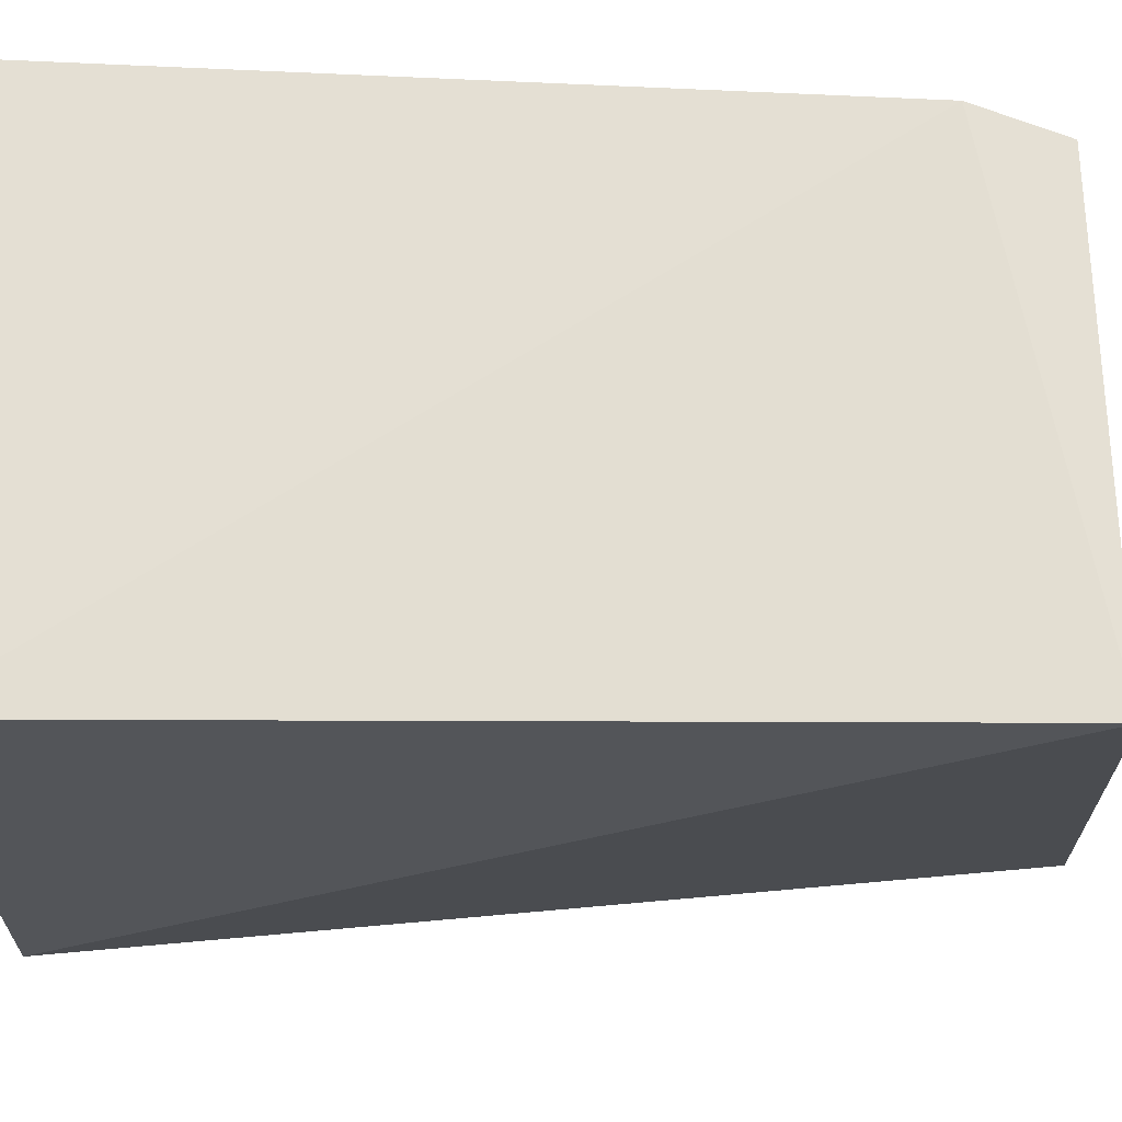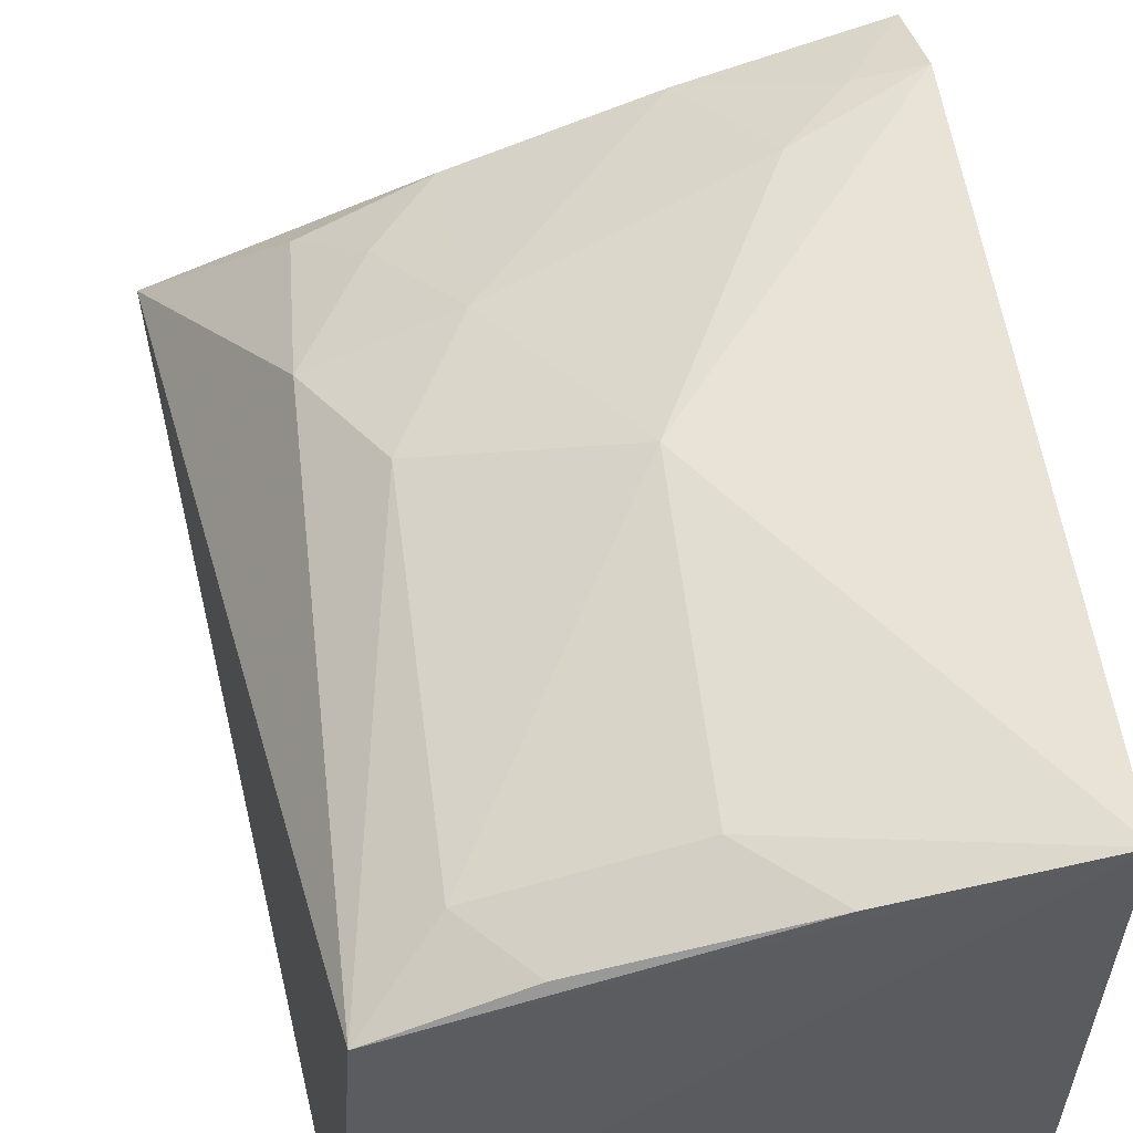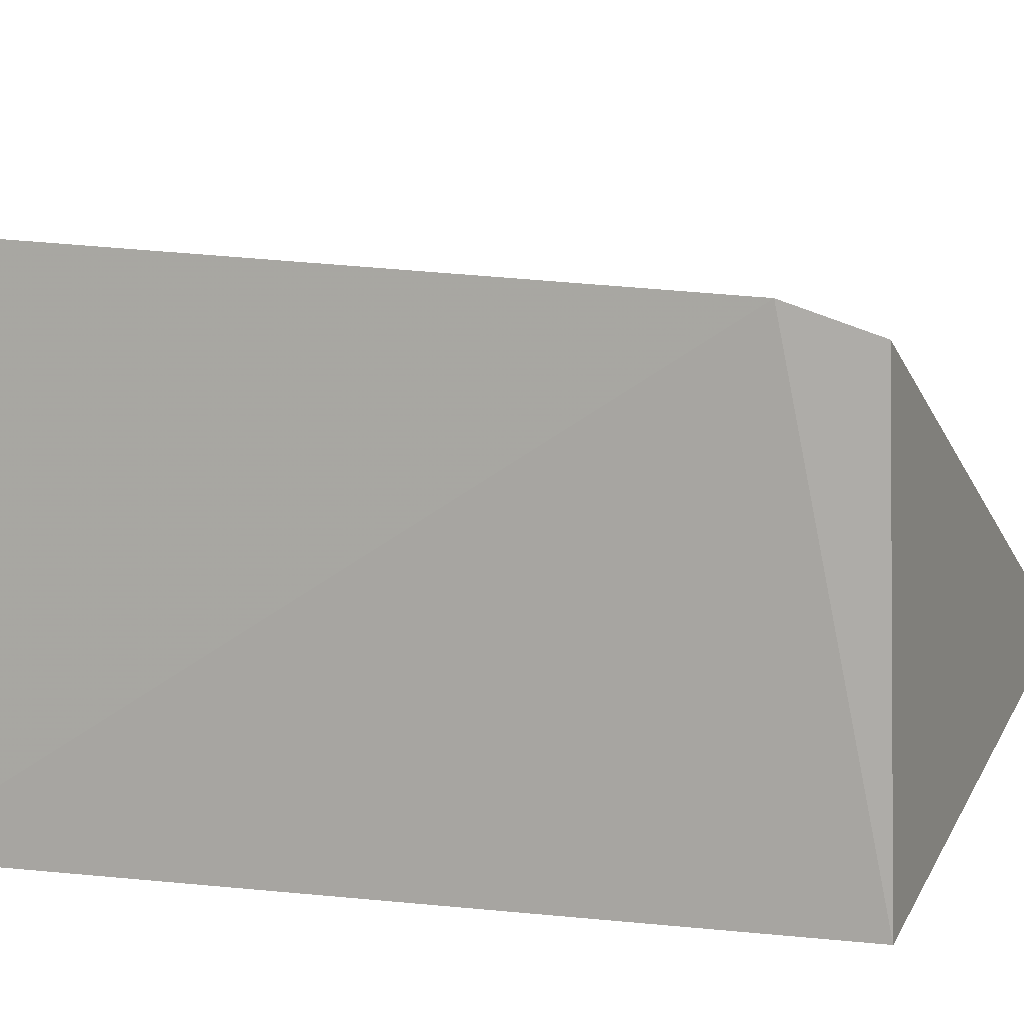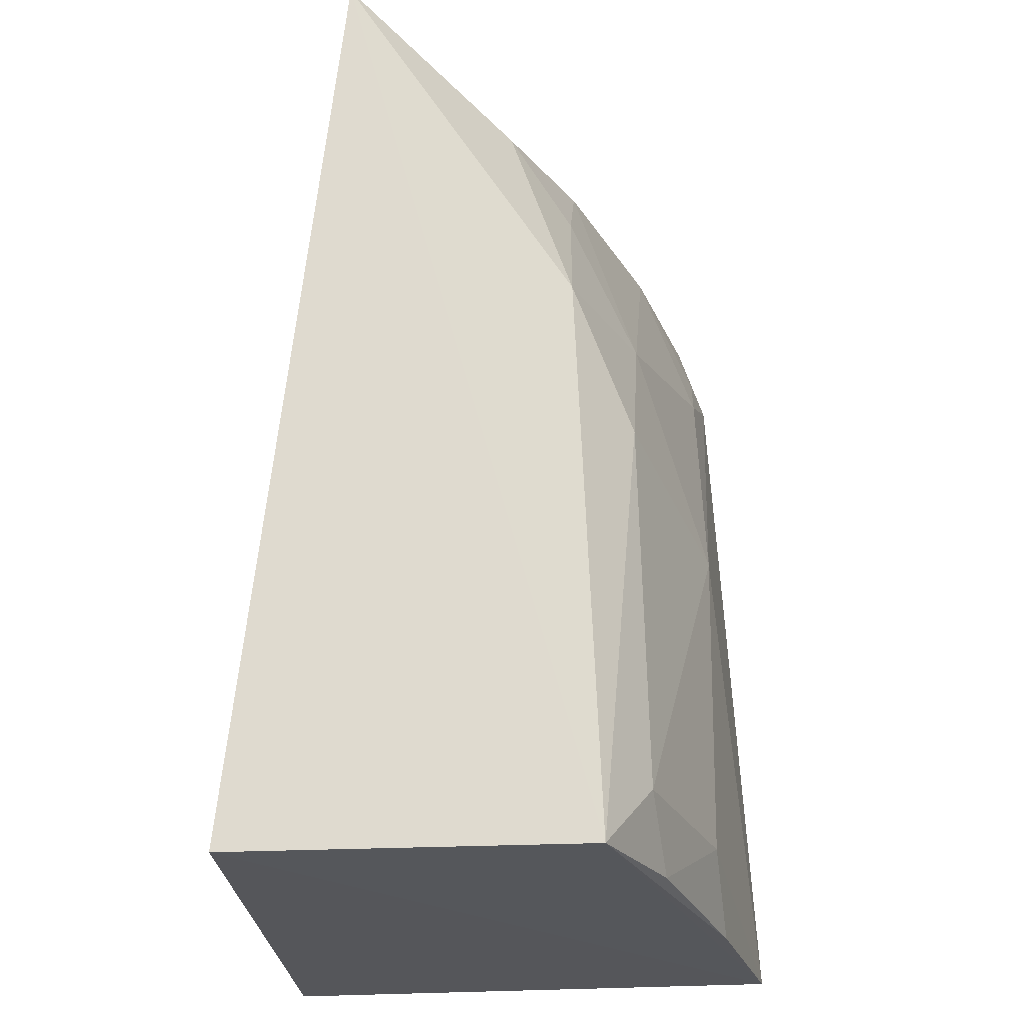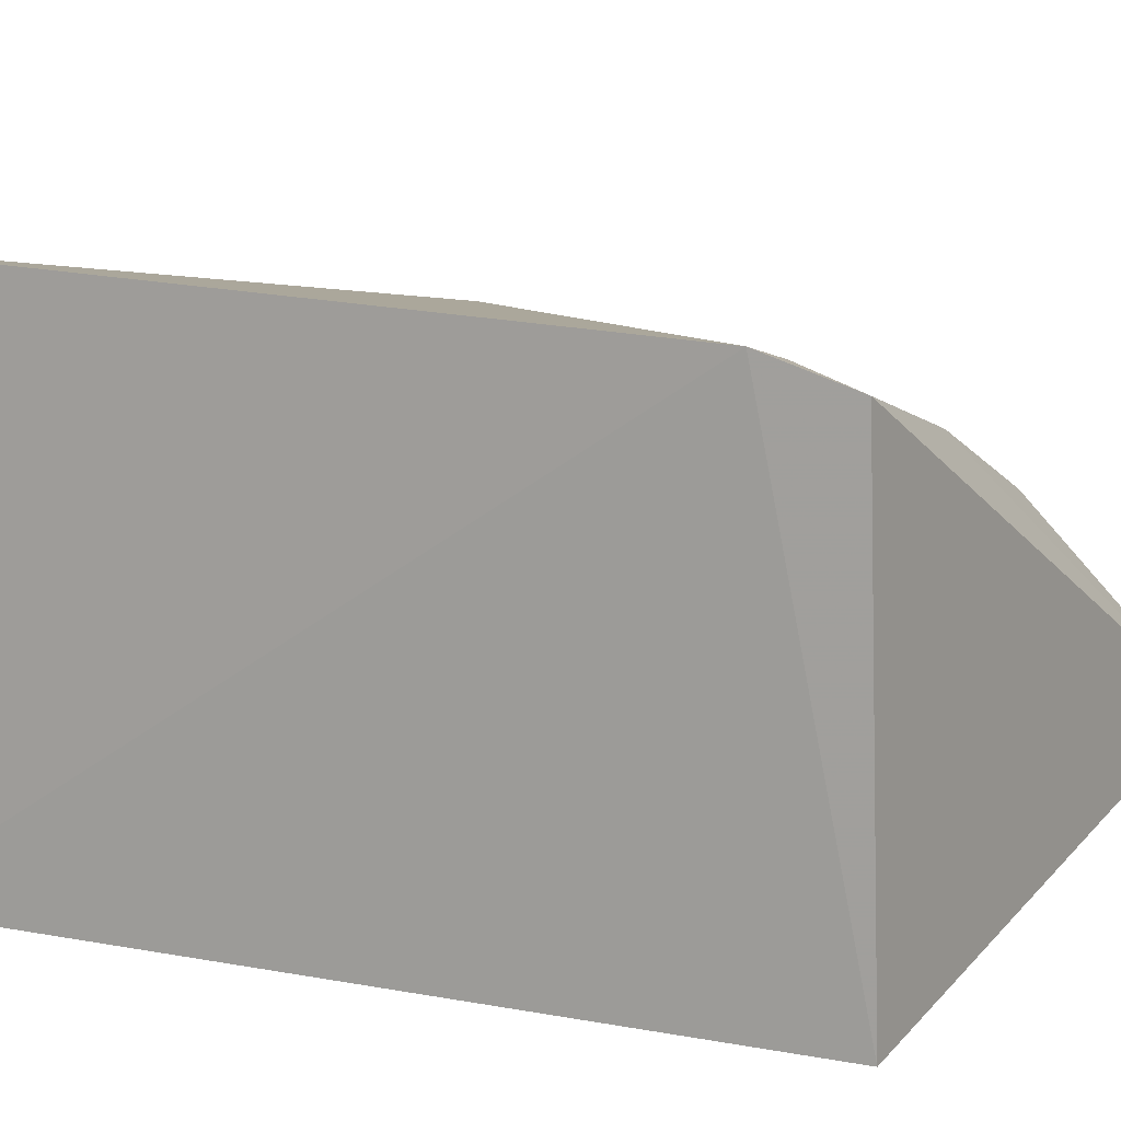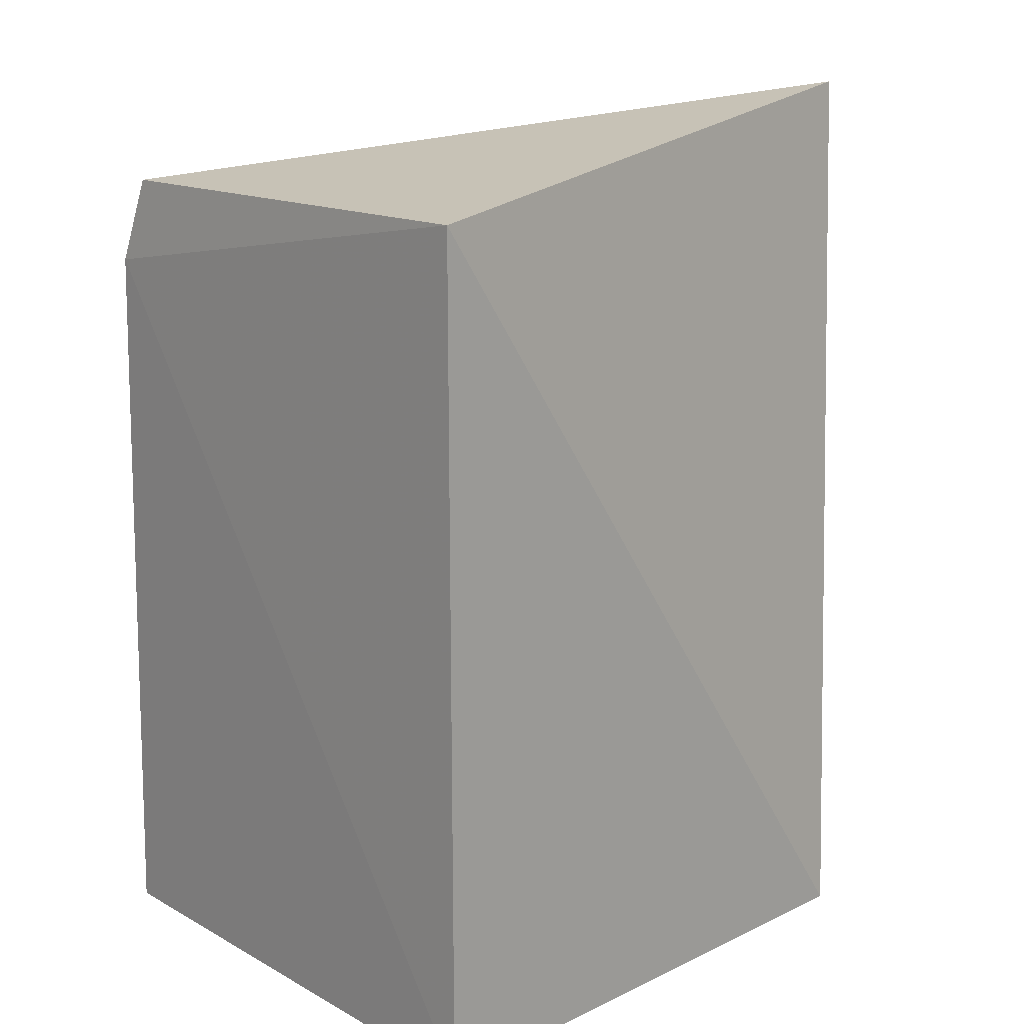
<metadata>
{"format":"obj","ext":"obj","renderer":"f3d","projection":"perspective","resolution":1024,"background":"white","views":[{"elev":-24.0,"azim":89.5,"up":"+Z"},{"elev":56.1,"azim":-7.8,"up":"+Z"},{"elev":9.3,"azim":105.8,"up":"+Z"},{"elev":-25.8,"azim":-86.0,"up":"+Y"},{"elev":10.7,"azim":115.3,"up":"+Z"},{"elev":17.4,"azim":136.9,"up":"+Y"}]}
</metadata>
<code>
v -0.2336 -0.01438 0.2784
v -0.2348 -0.01587 0.1654
v -0.2348 0.1659 0.1654
v -0.3768 0.1798 0.1902
v -0.3561 -0.01587 0.1654
v -0.2334 0.1635 0.264
v -0.3502 -0.01383 0.2437
v -0.2319 0.1453 0.2702
v -0.2906 0.07286 0.2682
v -0.2923 0.002028 0.2672
v -0.3475 0.117 0.2386
v -0.3334 0.002729 0.2534
v -0.2754 -0.01395 0.269
v -0.3175 0.1603 0.2381
v -0.3202 -0.0125 0.2557
v -0.3327 0.08736 0.2516
v -0.2748 0.161 0.2538
v -0.3456 0.159 0.2247
v -0.2459 0.1463 0.2668
v -0.3164 0.117 0.2524
v -0.3318 0.1437 0.2378
v -0.26 0.1323 0.2668
f 5 2 1
f 5 3 2
f 5 4 3
f 6 3 4
f 7 5 1
f 7 4 5
f 8 1 2
f 8 2 3
f 8 3 6
f 9 1 8
f 10 1 9
f 11 4 7
f 12 10 9
f 13 7 1
f 13 1 10
f 15 12 7
f 15 10 12
f 15 13 10
f 15 7 13
f 16 11 7
f 16 7 12
f 16 12 9
f 17 6 4
f 17 4 14
f 18 14 4
f 18 4 11
f 19 8 6
f 19 6 17
f 20 17 14
f 20 11 16
f 20 16 9
f 21 18 11
f 21 14 18
f 21 20 14
f 21 11 20
f 22 9 8
f 22 8 19
f 22 20 9
f 22 19 17
f 22 17 20

</code>
